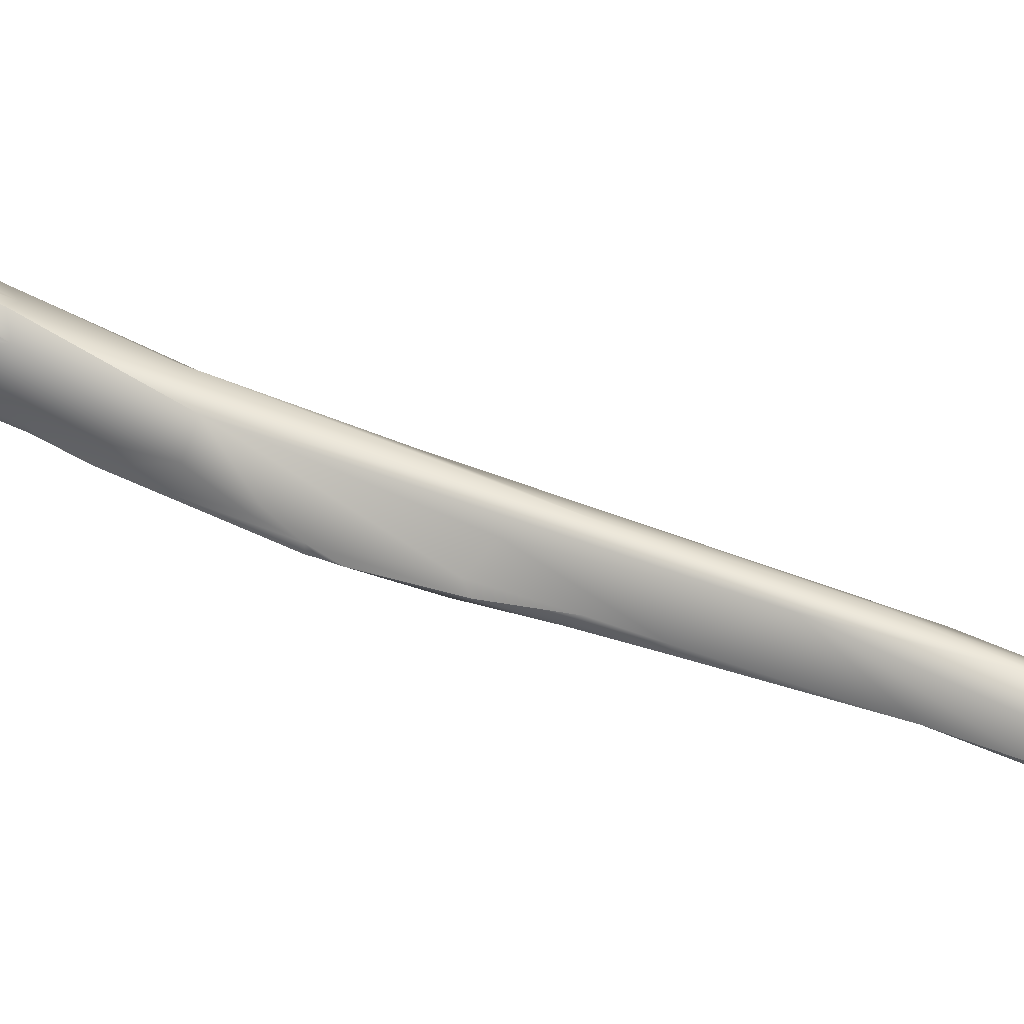
<metadata>
{"format":"obj","ext":"obj","renderer":"f3d","projection":"perspective","resolution":1024,"background":"white","views":[{"elev":-67.3,"azim":80.2,"up":"+Y"}]}
</metadata>
<code>
v -202.4 -51.23 1025
v -201.3 -47.82 1034
v -196.9 -52.78 1040
v -198.4 -49.75 1036
v -199.4 -48.39 1039
v -197.4 -50.77 1041
v -215.8 -56.37 989.6
v -212.1 -55.03 998.9
v -209.9 -49.94 1013
v -213.3 -48.41 1020
v -198.2 -55.84 1032
v -200.1 -59.58 1029
v -199.7 -59.04 1030
v -200 -60.63 1028
v -200 -60.01 1029
v -200.1 -59.46 1031
v -202.3 -55.17 1025
v -200.3 -58.44 1029
v -200.7 -59.74 1028
v -212.8 -46.71 1027
v -198.6 -57.69 1036
v -198.6 -57.76 1039
v -199.8 -58.19 1037
v -210.9 -45.02 1031
v -197.7 -57.17 1040
v -198 -56.45 1044
v -204.7 -45.29 1039
v -205.9 -45.2 1035
v -207.8 -44.79 1039
v -197.5 -52.06 1044
v -197.3 -53.44 1044
v -198 -53.23 1046
v -199.5 -52.03 1047
v -199 -53.72 1047
v -198.6 -55.04 1047
v -198.2 -50.67 1043
v -204.8 -47.13 1043
v -219.5 -76.24 940.4
v -219.3 -66.38 962.1
v -216.4 -69.92 968.3
v -212.9 -68.03 986.4
v -220.1 -58.77 979.2
v -214.2 -59.8 988.5
v -221.5 -57.49 993.6
v -208.8 -60.75 1006
v -202.8 -68.32 1018
v -198.8 -70.25 1021
v -197.8 -70.24 1024
v -198.7 -71.42 1025
v -204.8 -61.28 1021
v -197.7 -66.86 1024
v -197.9 -66.68 1026
v -199.3 -64.8 1024
v -199.5 -62.63 1026
v -199 -63.21 1027
v -199 -65.03 1027
v -198.9 -66.67 1026
v -201.8 -62.09 1025
v -215 -50.24 1021
v -200.1 -61.13 1029
v -200.6 -60.19 1030
v -201 -59.9 1031
v -201.1 -61.4 1030
v -205.4 -61.64 1033
v -216 -52.56 1028
v -214 -48.4 1027
v -204 -59.47 1036
v -213.7 -45.95 1035
v -198.9 -56.76 1048
v -199.9 -58.05 1045
v -200.6 -59.25 1050
v -200.8 -58.72 1050
v -201.8 -60.27 1050
v -201.6 -60.03 1051
v -202.2 -54.24 1050
v -201.5 -56.85 1051
v -202.8 -56.67 1052
v -202.1 -59.22 1052
v -208.4 -52.7 1051
v -233.4 -109.5 809.7
v -235.1 -107.8 810.1
v -234.1 -107.8 812.4
v -230.5 -106.4 829.8
v -225.8 -103.4 853.8
v -227.4 -98.32 858.2
v -229.3 -95.97 864.5
v -223.7 -92.89 880.2
v -221.8 -94.35 889
v -224.9 -87.74 891.4
v -224 -82.78 908.6
v -219.9 -88.44 918.8
v -226 -82.65 910.8
v -222.8 -73.69 937.8
v -225 -73.04 940.3
v -224.5 -63.4 970.8
v -212.7 -71 987.7
v -216 -73.34 986.4
v -209.7 -69.92 998.5
v -208.7 -69.65 1003
v -209.3 -71.01 1003
v -211.9 -71.52 1004
v -207.8 -73.33 1013
v -207.2 -68.01 1009
v -206.9 -71.22 1010
v -203.6 -75.46 1020
v -202.9 -73.11 1018
v -222 -59.81 1010
v -200.3 -73.35 1021
v -199.1 -73.18 1024
v -201.3 -75.74 1024
v -201.7 -76.48 1023
v -202.6 -74.87 1025
v -220.1 -58.63 1016
v -220 -58.93 1019
v -201.7 -68.76 1025
v -205.1 -65.54 1028
v -217.4 -55.86 1022
v -218.3 -57.92 1024
v -209 -64.13 1031
v -211.1 -63.35 1032
v -217.2 -58.18 1030
v -217 -57.76 1032
v -208.2 -59.9 1039
v -209.1 -61.36 1035
v -211.5 -59.26 1039
v -212.7 -60.78 1034
v -207.4 -59.5 1042
v -209.4 -59.75 1043
v -208.5 -60.08 1044
v -211.2 -59.19 1044
v -215.3 -55.9 1043
v -217.9 -52.51 1038
v -217.3 -55.22 1037
v -202.2 -60.58 1051
v -204.1 -61.58 1051
v -206.4 -62.06 1050
v -211.2 -59.86 1046
v -217.1 -53.79 1048
v -215.4 -48.5 1045
v -218 -51.56 1043
v -217.8 -50.46 1043
v -217.4 -49.77 1046
v -217.9 -50.56 1046
v -202.4 -60.14 1052
v -203.2 -59.16 1052
v -206.5 -57.02 1052
v -204.2 -61.29 1052
v -204.7 -60.54 1052
v -215.4 -52.48 1051
v -213.9 -49.51 1048
v -217.3 -50.59 1048
v -217.7 -52.04 1048
v -234.6 -112.9 806.4
v -235.3 -114 807.4
v -235.7 -109.8 806.5
v -234.8 -110.9 806
v -235.7 -112.2 805.2
v -236.6 -113.2 805.3
v -237.1 -112.6 805.3
v -237.8 -111.6 806.4
v -237.3 -113.6 806.3
v -237.9 -113.2 806
v -237.9 -113.6 807.6
v -238.3 -113.1 807.4
v -234.8 -114.6 810.5
v -237.1 -114.2 809.3
v -235.9 -114.7 810.3
v -236.9 -109 808.3
v -237 -107.8 811.6
v -238.2 -113.4 809
v -238.5 -112.8 808.8
v -238.9 -111.4 809.8
v -230.5 -112.6 814.9
v -235.6 -107.6 814.8
v -238 -109.1 814
v -229.5 -111.3 832.4
v -232.5 -104.4 831.2
v -227.4 -108.3 854
v -235.6 -101.1 852.1
v -224 -101.9 869.6
v -233.3 -97.05 872
v -223.3 -96.45 897.6
v -223.7 -88.17 929.8
v -230.3 -76.99 947.3
v -219.1 -77.51 964.5
v -225.1 -78.07 965.7
v -230.4 -73.15 963.2
v -225.5 -72.34 984
v -227.3 -70.65 983.5
v -227.6 -67.25 984.6
v -217.7 -72.65 1001
v -218.8 -72.49 997.7
v -220.8 -71.27 998.4
v -215.1 -72.36 1002
v -214.5 -72.09 1005
v -215.2 -72.59 1004
v -215 -73.02 1007
v -214.8 -72.92 1007
v -217.7 -72.81 1004
v -216.5 -73.11 1004
v -215.7 -73.49 1006
v -215.2 -73.5 1008
v -218.9 -71.95 1004
v -216.8 -73.63 1007
v -224.2 -66.39 1003
v -210.9 -72.53 1012
v -213.8 -72.32 1009
v -215 -73.06 1010
v -216.1 -73.39 1012
v -214.4 -72.36 1008
v -214.6 -72.77 1009
v -215.8 -73.82 1009
v -217.3 -73.64 1008
v -224.2 -63.58 1005
v -205.9 -76.01 1021
v -212.1 -73.43 1018
v -214 -72.87 1015
v -222.5 -60.96 1014
v -223.7 -62.53 1010
v -224.2 -63.5 1012
v -224 -64.91 1012
v -203.1 -76.74 1022
v -202.9 -78.8 1025
v -203.5 -78.76 1026
v -204.6 -79.12 1025
v -204.7 -79.94 1026
v -206 -78.79 1027
v -205.7 -79.81 1027
v -206.3 -79.57 1026
v -205.8 -72.83 1026
v -209.6 -76.68 1024
v -223.7 -62.44 1018
v -222.3 -65.39 1020
v -222.1 -60.02 1018
v -223.3 -60.66 1019
v -209.4 -70.03 1029
v -209.3 -74.86 1030
v -212.2 -69.89 1030
v -219.6 -59.11 1024
v -218.5 -59.94 1027
v -222 -59.85 1023
v -220.1 -60.84 1025
v -222.8 -60.93 1023
v -223.4 -61.9 1022
v -222.6 -62.79 1023
v -222.3 -59.65 1021
v -223 -60.04 1022
v -223.1 -60.06 1021
v -223.5 -60.65 1021
v -209.6 -67.36 1030
v -211.8 -65.87 1031
v -213.4 -64.01 1031
v -214.3 -66.7 1030
v -216.4 -60.06 1031
v -216.2 -62.71 1030
v -207.9 -62.51 1051
v -208.2 -61.89 1051
v -209.3 -62.42 1050
v -210.9 -61.95 1050
v -212 -61.25 1050
v -211.2 -61.78 1051
v -214.9 -57.53 1048
v -211.4 -60.47 1052
v -214.2 -55.6 1052
v -216.5 -53.77 1051
v -215.2 -56.94 1051
v -216.5 -54.78 1051
v -215.4 -57.16 1050
v -234.9 -119.6 813.2
v -236.7 -119.7 812.5
v -235 -120.8 815.7
v -235.9 -115.7 811
v -234.3 -116.5 811.9
v -237.3 -115 810.8
v -238.7 -114.4 811
v -238.9 -117.7 812.2
v -239 -112.8 810.2
v -240 -112 811.4
v -239.8 -113.2 811.3
v -241.2 -112.5 811.5
v -243.5 -114.7 811.2
v -244.2 -113.8 811.2
v -240 -110.4 813.1
v -244.2 -110.4 818.3
v -232.7 -115.4 824.1
v -239.8 -108.1 824.2
v -242.1 -109.5 825.9
v -235.4 -114.1 835.9
v -238.4 -105.8 832.2
v -240.8 -108.6 832.3
v -240.2 -111.2 835.1
v -234.4 -110.4 851.1
v -229.2 -107.6 862.2
v -234 -107.9 859.5
v -235.4 -101.3 859.5
v -235.2 -107 857.9
v -234 -104.4 868.2
v -232.9 -105.5 869.2
v -233.9 -99.33 872.6
v -232.5 -100.5 882
v -230.7 -93.58 909.7
v -232.3 -92.99 909.2
v -229.9 -91.5 919.3
v -232.3 -89.21 918
v -232 -90.24 921.6
v -228.9 -88.63 933.3
v -230.9 -89.26 931.8
v -232 -87.36 934.3
v -230.9 -83.82 949.3
v -231.5 -83.5 949.1
v -231.7 -82.59 949.5
v -229.9 -83.42 950.9
v -231.5 -83.04 950.5
v -231.5 -84.66 946.1
v -227.4 -81.41 956.1
v -228.7 -80.96 957
v -229.4 -72.62 975.1
v -217.3 -73.47 1012
v -218.6 -72.67 1012
v -216.7 -73.77 1016
v -217.6 -74.09 1017
v -217.2 -73.52 1014
v -218.1 -73.22 1015
v -219.2 -71.79 1016
v -217.7 -73.62 1016
v -218.3 -73.61 1017
v -219.5 -71.93 1018
v -219.2 -73.75 1019
v -206.4 -79.74 1028
v -208.2 -79.88 1028
v -220.4 -69.9 1019
v -221.3 -68.72 1020
v -220.8 -71.31 1019
v -221.3 -71.76 1020
v -221.4 -71.09 1021
v -220.7 -73.83 1021
v -221 -73.79 1022
v -220.9 -67.81 1018
v -221.6 -66.65 1020
v -221.3 -67.06 1022
v -221.9 -65.52 1021
v -208 -78.87 1030
v -208.2 -80.43 1029
v -210.3 -78.86 1033
v -210.2 -80.74 1032
v -209.9 -80.68 1033
v -211.2 -80.91 1033
v -211.3 -74.83 1032
v -212.9 -74.92 1032
v -215.2 -71.75 1030
v -217.5 -73.18 1029
v -218.4 -67.41 1027
v -211.4 -78.72 1034
v -211.3 -79.75 1034
v -211.9 -79.22 1035
v -212.7 -78.16 1034
v -237.7 -122.5 814.2
v -239.4 -122.3 813.5
v -237.7 -123.2 816.1
v -239.3 -123.1 814.5
v -242.6 -120.7 812.9
v -242.4 -122.9 815.2
v -245.4 -120 814.4
v -245.6 -112.9 812.8
v -245.5 -116.3 811.9
v -246.5 -115.2 812.5
v -236.4 -121.8 818.9
v -239.7 -123.5 818.3
v -247 -113.9 814.9
v -247.3 -115.8 817.5
v -237.5 -120.2 823
v -240.2 -119 825.6
v -240.2 -121.5 822.7
v -246.1 -112.3 819.5
v -246.3 -114.7 821.3
v -236.7 -116.8 828.2
v -239.3 -116.7 829.3
v -242.2 -114.3 829
v -241.7 -116.7 827.8
v -243.4 -111.9 826.8
v -239.1 -113.2 835.9
v -219.7 -75.77 1024
v -219.9 -75.34 1025
v -213.6 -80.37 1034
v -215.8 -76.68 1032
v -214.9 -78.98 1031
v -213.6 -79.84 1032
v -215.2 -78.24 1033
v -217.6 -78.24 1031
v -215.8 -79.03 1032
v -218.1 -78.25 1030
v -217.4 -78.6 1031
v -218.4 -78.25 1031
v -218 -77.76 1031
v -217.2 -76.97 1027
v -219 -75.01 1027
v -218.7 -76.65 1027
v -218.4 -77.74 1029
v -218.1 -76.75 1031
v -218.8 -77.95 1030
v -218.7 -77.21 1030
v -211.7 -80.4 1034
v -212.3 -79.71 1035
v -212.8 -79.17 1035
v -212.9 -80.42 1034
v -213.7 -80.02 1034
v -213.3 -79.65 1035
v -213.8 -78.27 1034
v -244 -121.6 820.5
v -246.5 -118.5 819.3
v -245 -118.6 822.7
v -197.7 -57.17 1040
v -198 -56.45 1044
v -197.8 -70.24 1024
v -197.9 -66.68 1026
v -197.9 -66.68 1026
v -199 -63.21 1027
v -199 -65.03 1027
v -198.9 -56.76 1048
v -200.6 -59.25 1050
v -201.6 -60.03 1051
v -235.1 -107.8 810.1
v -234.1 -107.8 812.4
v -224 -82.78 908.6
v -222.8 -73.69 937.8
v -212.7 -71 987.7
v -209.3 -71.01 1003
v -206.9 -71.22 1010
v -202.9 -73.11 1018
v -201.3 -75.74 1024
v -235.7 -109.8 806.5
v -234.8 -110.9 806
v -234.8 -110.9 806
v -235.7 -112.2 805.2
v -235.7 -112.2 805.2
v -236.6 -113.2 805.3
v -237.1 -112.6 805.3
v -237.9 -113.2 806
v -237.9 -113.2 806
v -234.8 -114.6 810.5
v -234.8 -114.6 810.5
v -234.8 -114.6 810.5
v -237 -107.8 811.6
v -237 -107.8 811.6
v -230.5 -112.6 814.9
v -230.5 -112.6 814.9
v -229.5 -111.3 832.4
v -232.5 -104.4 831.2
v -227.4 -108.3 854
v -227.3 -70.65 983.5
v -224.2 -66.39 1003
v -224.2 -63.58 1005
v -202.9 -78.8 1025
v -202.9 -78.8 1025
v -204.7 -79.94 1026
v -205.7 -79.81 1027
v -205.7 -79.81 1027
v -211.8 -65.87 1031
v -207.9 -62.51 1051
v -211.2 -61.78 1051
v -214.2 -55.6 1052
v -234.9 -119.6 813.2
v -234.3 -116.5 811.9
v -238.7 -114.4 811
v -240 -112 811.4
v -240 -112 811.4
v -240 -112 811.4
v -241.2 -112.5 811.5
v -240 -110.4 813.1
v -234 -107.9 859.5
v -234 -104.4 868.2
v -232.9 -105.5 869.2
v -232.5 -100.5 882
v -232.5 -100.5 882
v -232.3 -92.99 909.2
v -230.9 -89.26 931.8
v -231.5 -83.5 949.1
v -231.5 -83.04 950.5
v -231.5 -84.66 946.1
v -231.5 -84.66 946.1
v -229.4 -72.62 975.1
v -206.4 -79.74 1028
v -208.2 -80.43 1029
v -209.9 -80.68 1033
v -242.4 -122.9 815.2
v -246.5 -115.2 812.5
v -247 -113.9 814.9
v -239.1 -113.2 835.9
v -217.6 -78.24 1031
v -215.8 -79.03 1032
v -215.8 -79.03 1032
v -215.8 -79.03 1032
v -217.4 -78.6 1031
v -218.4 -78.25 1031
v -218.4 -78.25 1031
v -218.7 -76.65 1027
v -218.8 -77.95 1030
v -211.7 -80.4 1034
v -212.9 -80.42 1034
v -213.7 -80.02 1034
g grp1
f 17 45 1
f 11 17 1
f 1 4 11
f 4 1 2
f 4 3 11
f 9 28 2
f 3 6 30
f 2 5 4
f 2 27 5
f 37 5 27
f 3 4 6
f 4 5 6
f 5 36 6
f 2 28 27
f 5 37 36
f 7 9 8
f 7 42 9
f 45 8 1
f 8 9 1
f 10 9 42
f 45 17 50
f 54 19 55
f 54 58 19
f 14 60 417
f 55 19 14
f 12 14 19
f 58 50 19
f 19 50 18
f 13 18 11
f 13 11 21
f 13 15 12
f 18 13 12
f 16 15 13
f 16 13 21
f 16 21 62
f 62 21 23
f 60 14 15
f 14 12 15
f 15 61 60
f 15 16 61
f 61 16 62
f 18 17 11
f 12 19 18
f 1 9 2
f 20 10 59
f 11 3 25
f 21 11 25
f 412 22 21
f 22 23 21
f 29 28 24
f 24 9 10
f 24 28 9
f 10 20 24
f 68 24 20
f 31 3 30
f 6 36 30
f 31 26 3
f 26 25 3
f 70 22 412
f 70 412 413
f 28 29 27
f 29 24 68
f 29 68 139
f 33 30 36
f 31 32 26
f 31 30 32
f 32 30 33
f 34 32 33
f 26 32 35
f 32 34 35
f 69 70 413
f 35 419 26
f 35 34 419
f 34 33 75
f 75 33 37
f 33 36 37
f 29 37 27
f 93 39 38
f 39 93 42
f 39 42 7
f 40 38 39
f 95 42 94
f 40 39 43
f 40 43 41
f 39 7 43
f 44 42 95
f 41 43 8
f 8 43 7
f 41 8 45
f 10 42 44
f 45 103 41
f 46 47 106
f 46 106 103
f 103 45 50
f 103 50 46
f 48 51 52
f 48 47 51
f 49 414 415
f 47 48 109
f 108 47 109
f 414 49 109
f 115 112 49
f 55 53 54
f 51 53 55
f 51 47 53
f 53 47 46
f 44 59 10
f 49 415 57
f 52 51 55
f 53 58 54
f 53 46 58
f 416 417 56
f 417 60 56
f 63 418 60
f 57 415 418
f 418 63 115
f 418 115 57
f 57 115 49
f 115 63 116
f 115 116 230
f 50 17 18
f 50 58 46
f 117 59 44
f 60 61 63
f 61 62 63
f 62 116 63
f 64 116 62
f 65 66 59
f 66 20 59
f 67 23 70
f 67 62 23
f 64 62 67
f 70 123 67
f 65 68 66
f 66 68 20
f 70 23 22
f 68 142 139
f 69 71 70
f 72 419 34
f 72 420 419
f 73 70 71
f 73 71 74
f 421 420 72
f 134 73 74
f 134 421 144
f 150 37 29
f 150 29 139
f 75 37 79
f 72 34 76
f 77 76 75
f 76 34 75
f 77 75 79
f 78 421 72
f 78 72 76
f 76 77 78
f 144 421 78
f 145 144 78
f 78 77 145
f 77 146 145
f 37 150 79
f 80 156 155
f 155 81 80
f 80 81 82
f 83 173 80
f 80 82 177
f 174 448 423
f 83 176 173
f 80 177 83
f 84 176 83
f 83 177 85
f 177 86 85
f 84 83 85
f 84 85 87
f 85 86 89
f 88 180 84
f 85 89 87
f 92 89 86
f 86 181 92
f 38 88 87
f 87 88 84
f 87 89 38
f 182 180 91
f 89 90 38
f 424 89 92
f 180 88 91
f 91 88 38
f 38 90 93
f 38 40 91
f 92 94 424
f 94 92 184
f 424 94 425
f 94 42 425
f 91 40 185
f 187 94 184
f 187 95 94
f 41 96 40
f 185 40 96
f 185 426 97
f 95 190 44
f 96 41 98
f 41 103 98
f 99 98 103
f 98 97 426
f 103 104 99
f 97 98 100
f 100 98 99
f 100 99 428
f 427 101 97
f 102 100 428
f 427 102 101
f 101 194 97
f 214 44 190
f 106 104 103
f 102 428 429
f 101 102 206
f 44 214 107
f 106 47 108
f 429 108 105
f 105 222 215
f 429 105 102
f 105 215 102
f 110 109 49
f 112 430 49
f 112 115 230
f 109 111 108
f 110 111 109
f 108 111 222
f 222 105 108
f 223 430 224
f 224 430 112
f 113 118 44
f 44 118 117
f 114 113 234
f 114 118 113
f 218 113 107
f 113 44 107
f 218 234 113
f 250 230 116
f 250 116 119
f 65 59 117
f 118 65 117
f 118 239 242
f 242 240 118
f 116 64 119
f 119 124 120
f 120 251 119
f 119 251 250
f 120 252 458
f 120 124 126
f 120 126 252
f 252 126 254
f 121 254 122
f 118 240 65
f 240 121 65
f 122 65 121
f 254 121 240
f 67 119 64
f 67 124 119
f 123 124 67
f 127 123 70
f 124 123 125
f 126 124 125
f 254 126 133
f 133 126 125
f 133 125 131
f 254 133 122
f 68 65 132
f 132 65 122
f 122 133 132
f 123 130 125
f 70 129 127
f 125 130 131
f 123 127 128
f 130 123 128
f 129 128 127
f 128 129 137
f 130 128 137
f 142 68 141
f 132 141 68
f 132 140 141
f 140 132 133
f 133 131 140
f 131 138 140
f 135 73 134
f 135 134 147
f 147 134 144
f 135 136 73
f 73 136 70
f 70 136 129
f 256 136 135
f 135 147 256
f 136 258 129
f 256 258 136
f 129 258 259
f 256 147 257
f 257 147 148
f 137 262 130
f 130 262 131
f 138 131 262
f 137 260 262
f 138 152 140
f 151 150 139
f 142 151 139
f 141 143 142
f 143 151 142
f 140 152 143
f 141 140 143
f 152 151 143
f 146 148 145
f 145 147 144
f 148 147 145
f 148 146 257
f 77 79 146
f 263 257 146
f 266 263 264
f 79 150 149
f 79 149 146
f 149 150 151
f 263 146 264
f 461 146 149
f 80 153 432
f 153 157 432
f 153 80 173
f 157 153 158
f 158 153 154
f 154 153 445
f 154 445 165
f 154 161 158
f 166 154 440
f 161 154 166
f 163 161 166
f 431 160 168
f 434 431 433
f 435 436 159
f 431 434 437
f 437 160 431
f 436 162 159
f 438 160 437
f 439 158 161
f 161 163 439
f 439 163 164
f 160 438 164
f 172 160 164
f 273 441 446
f 166 442 167
f 163 166 170
f 166 275 170
f 272 167 442
f 272 442 463
f 423 422 174
f 422 431 168
f 168 169 422
f 169 174 422
f 172 443 168
f 160 172 168
f 283 443 172
f 163 170 164
f 164 170 171
f 172 164 171
f 464 277 170
f 277 171 170
f 171 277 172
f 283 172 278
f 444 175 174
f 469 175 444
f 175 286 174
f 286 175 469
f 271 446 285
f 285 446 447
f 376 285 447
f 174 289 448
f 286 289 174
f 376 447 288
f 86 448 289
f 86 289 179
f 181 86 179
f 447 178 288
f 176 84 180
f 293 288 178
f 292 288 293
f 176 180 449
f 180 293 178
f 180 182 293
f 295 181 179
f 182 298 293
f 299 304 181
f 304 92 181
f 301 182 183
f 304 184 92
f 183 303 301
f 185 182 91
f 183 182 185
f 183 185 306
f 186 315 185
f 186 316 315
f 97 186 185
f 186 97 188
f 95 187 190
f 188 97 192
f 317 188 189
f 190 187 481
f 188 192 193
f 205 190 450
f 189 188 451
f 192 97 191
f 191 97 194
f 192 191 203
f 192 203 193
f 452 190 205
f 188 193 451
f 195 194 101
f 195 196 194
f 200 191 194
f 196 200 194
f 196 195 197
f 197 195 198
f 198 195 210
f 200 199 191
f 200 196 201
f 196 197 201
f 201 197 202
f 202 197 198
f 191 199 203
f 204 199 200
f 200 201 204
f 201 202 212
f 199 204 203
f 201 212 204
f 204 212 213
f 204 213 203
f 193 203 451
f 101 207 195
f 206 207 101
f 211 207 217
f 217 207 206
f 202 211 208
f 208 211 217
f 212 202 208
f 208 217 209
f 208 209 212
f 320 209 217
f 322 318 209
f 320 322 209
f 207 210 195
f 198 210 211
f 211 210 207
f 202 198 211
f 318 213 212
f 318 212 209
f 214 219 107
f 452 205 221
f 451 203 221
f 206 102 216
f 102 215 216
f 217 206 216
f 217 395 320
f 216 395 217
f 232 221 233
f 233 221 203
f 219 218 107
f 220 218 219
f 220 235 218
f 219 214 220
f 221 220 452
f 232 235 220
f 220 221 232
f 222 111 453
f 111 110 454
f 224 112 230
f 227 224 230
f 453 225 222
f 222 225 215
f 225 453 226
f 455 223 224
f 455 224 227
f 227 230 342
f 225 229 215
f 225 226 229
f 228 455 227
f 456 227 329
f 457 482 330
f 457 330 229
f 457 229 226
f 229 330 215
f 215 330 231
f 231 216 215
f 246 114 234
f 245 244 341
f 338 233 203
f 233 244 232
f 339 233 338
f 233 341 244
f 352 341 340
f 235 234 218
f 235 248 234
f 248 246 234
f 235 249 248
f 232 244 249
f 235 232 249
f 342 230 237
f 237 344 342
f 236 230 250
f 238 236 250
f 237 230 236
f 238 237 236
f 238 350 349
f 251 238 250
f 253 352 350
f 118 114 239
f 246 241 239
f 114 246 239
f 242 352 240
f 239 241 242
f 247 249 243
f 243 241 247
f 241 243 242
f 242 243 352
f 244 243 249
f 341 352 245
f 245 243 244
f 243 245 352
f 247 241 246
f 248 247 246
f 249 247 248
f 458 252 253
f 253 238 458
f 253 350 238
f 252 254 255
f 254 240 255
f 255 352 253
f 240 352 255
f 255 253 252
f 459 261 258
f 259 258 261
f 460 256 257
f 259 261 260
f 137 129 259
f 259 260 137
f 260 261 266
f 262 260 268
f 262 268 138
f 460 257 263
f 266 460 263
f 138 267 152
f 266 265 267
f 151 152 265
f 265 152 267
f 265 266 264
f 149 265 461
f 265 149 151
f 268 266 267
f 268 267 138
f 260 266 268
f 446 269 273
f 272 463 462
f 269 446 271
f 270 272 462
f 269 271 357
f 270 462 357
f 272 274 167
f 167 274 166
f 274 275 166
f 272 276 274
f 274 276 464
f 276 279 464
f 276 272 270
f 277 279 172
f 172 279 465
f 280 469 466
f 279 277 464
f 279 468 467
f 282 469 280
f 279 276 468
f 284 469 364
f 281 282 468
f 281 468 276
f 364 469 282
f 361 281 276
f 366 364 282
f 286 469 284
f 364 374 284
f 285 367 271
f 284 287 286
f 287 289 286
f 290 289 287
f 291 290 380
f 380 290 287
f 288 292 381
f 290 179 289
f 488 294 296
f 290 295 179
f 488 296 291
f 291 296 290
f 295 290 296
f 381 292 470
f 292 293 470
f 293 298 470
f 294 472 296
f 297 296 472
f 295 296 471
f 298 182 300
f 472 473 297
f 295 299 181
f 299 295 471
f 474 299 471
f 304 299 474
f 182 301 300
f 300 301 302
f 301 305 302
f 304 474 475
f 305 301 303
f 305 304 475
f 306 303 183
f 307 303 306
f 303 476 305
f 305 476 308
f 305 308 304
f 185 312 306
f 312 307 306
f 314 307 312
f 476 479 308
f 304 308 184
f 315 312 185
f 312 315 316
f 308 479 311
f 312 309 314
f 480 309 310
f 479 477 311
f 310 309 313
f 477 478 311
f 309 312 313
f 184 308 187
f 308 311 187
f 478 481 187
f 317 312 316
f 312 317 313
f 186 317 316
f 311 478 187
f 188 317 186
f 450 190 481
f 213 319 203
f 322 323 318
f 319 318 323
f 319 213 318
f 319 324 203
f 319 323 324
f 320 325 322
f 395 321 320
f 320 321 325
f 325 321 326
f 395 382 321
f 328 326 321
f 203 324 338
f 331 332 338
f 325 323 322
f 323 326 324
f 326 323 325
f 326 328 324
f 327 324 328
f 324 327 338
f 327 331 338
f 327 333 331
f 328 321 382
f 339 338 332
f 334 332 333
f 333 332 331
f 332 335 340
f 335 352 340
f 327 328 333
f 328 334 333
f 334 335 332
f 328 382 336
f 334 328 336
f 337 334 336
f 382 337 336
f 334 337 335
f 340 341 339
f 233 339 341
f 339 332 340
f 227 342 329
f 482 343 330
f 387 231 330
f 483 329 342
f 348 344 237
f 330 343 345
f 345 343 346
f 484 483 342
f 387 330 345
f 342 344 484
f 353 354 344
f 348 353 344
f 347 345 346
f 345 347 387
f 484 344 354
f 347 384 387
f 346 402 347
f 238 348 237
f 238 349 348
f 349 350 385
f 231 387 216
f 216 386 395
f 216 387 386
f 349 385 408
f 351 350 352
f 396 351 352
f 350 351 385
f 353 348 356
f 354 353 355
f 355 353 356
f 498 484 354
f 498 354 403
f 354 355 403
f 403 355 404
f 355 356 404
f 356 348 349
f 404 356 408
f 356 349 408
f 357 271 359
f 359 271 367
f 270 357 358
f 358 361 270
f 357 359 360
f 357 360 358
f 360 362 358
f 361 358 362
f 359 368 360
f 368 359 367
f 360 368 485
f 485 368 409
f 361 276 270
f 363 365 361
f 362 363 361
f 409 363 485
f 410 363 409
f 370 363 410
f 281 365 282
f 366 282 365
f 361 365 281
f 486 370 369
f 363 486 365
f 370 486 363
f 367 285 371
f 371 373 367
f 373 368 367
f 409 368 373
f 366 487 364
f 364 487 374
f 375 374 370
f 370 374 369
f 370 410 375
f 371 285 376
f 377 371 376
f 371 377 372
f 373 371 372
f 378 380 375
f 378 375 411
f 377 379 372
f 379 411 409
f 372 379 373
f 374 287 284
f 380 287 374
f 375 380 374
f 376 288 377
f 379 377 381
f 379 488 378
f 378 291 380
f 411 379 378
f 288 381 377
f 488 291 378
f 382 383 337
f 383 352 335
f 383 335 337
f 383 396 352
f 397 383 382
f 382 395 496
f 405 384 347
f 402 405 347
f 387 384 390
f 384 405 406
f 384 406 490
f 388 408 385
f 386 392 391
f 386 391 395
f 386 390 392
f 387 390 386
f 385 394 388
f 491 500 388
f 493 389 393
f 493 492 389
f 394 489 491
f 394 385 399
f 401 394 399
f 394 491 388
f 398 395 391
f 400 398 391
f 391 392 494
f 391 494 400
f 497 495 401
f 495 489 394
f 495 394 401
f 397 396 383
f 399 385 351
f 395 398 496
f 496 398 400
f 397 497 396
f 396 401 351
f 401 399 351
f 396 497 401
f 499 498 403
f 499 403 407
f 403 404 407
f 407 500 499
f 407 404 408
f 388 500 407
f 408 388 407
f 411 375 410
f 410 409 411
f 379 409 373

</code>
